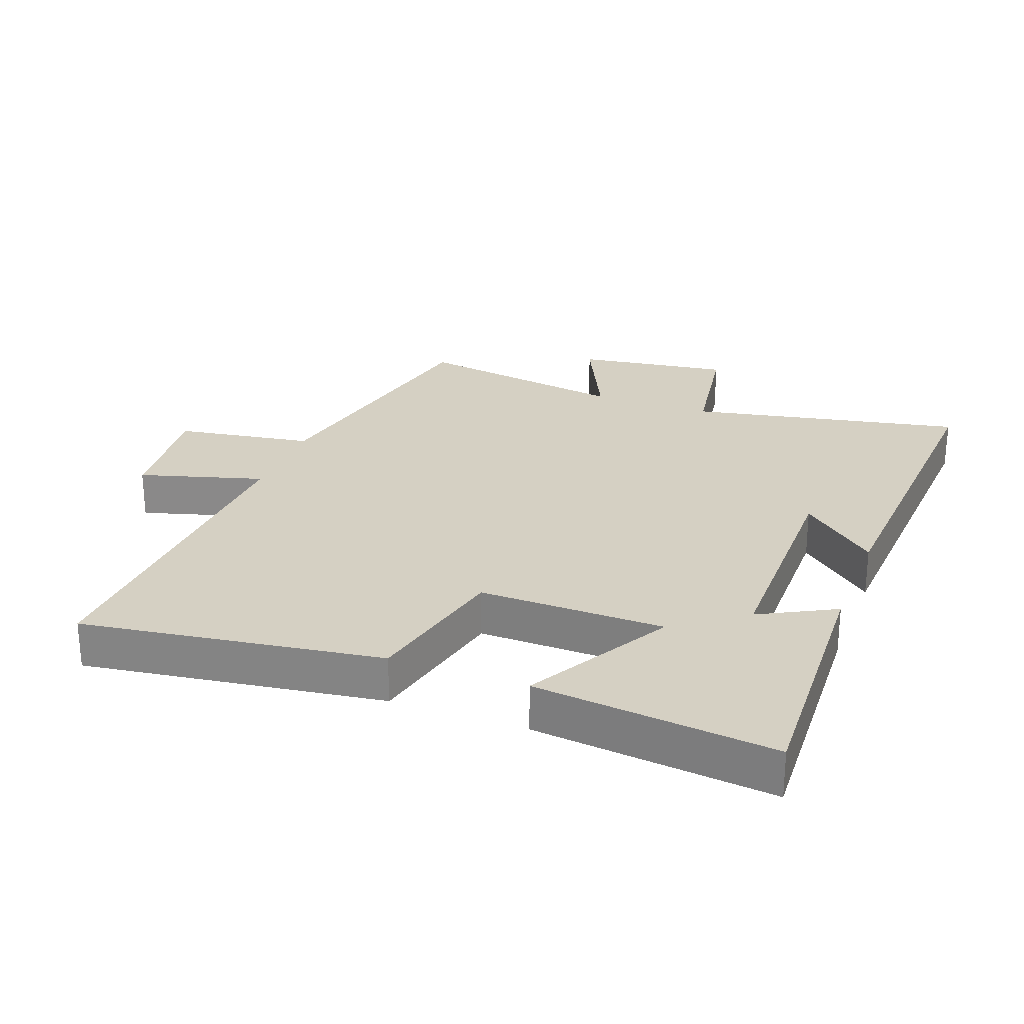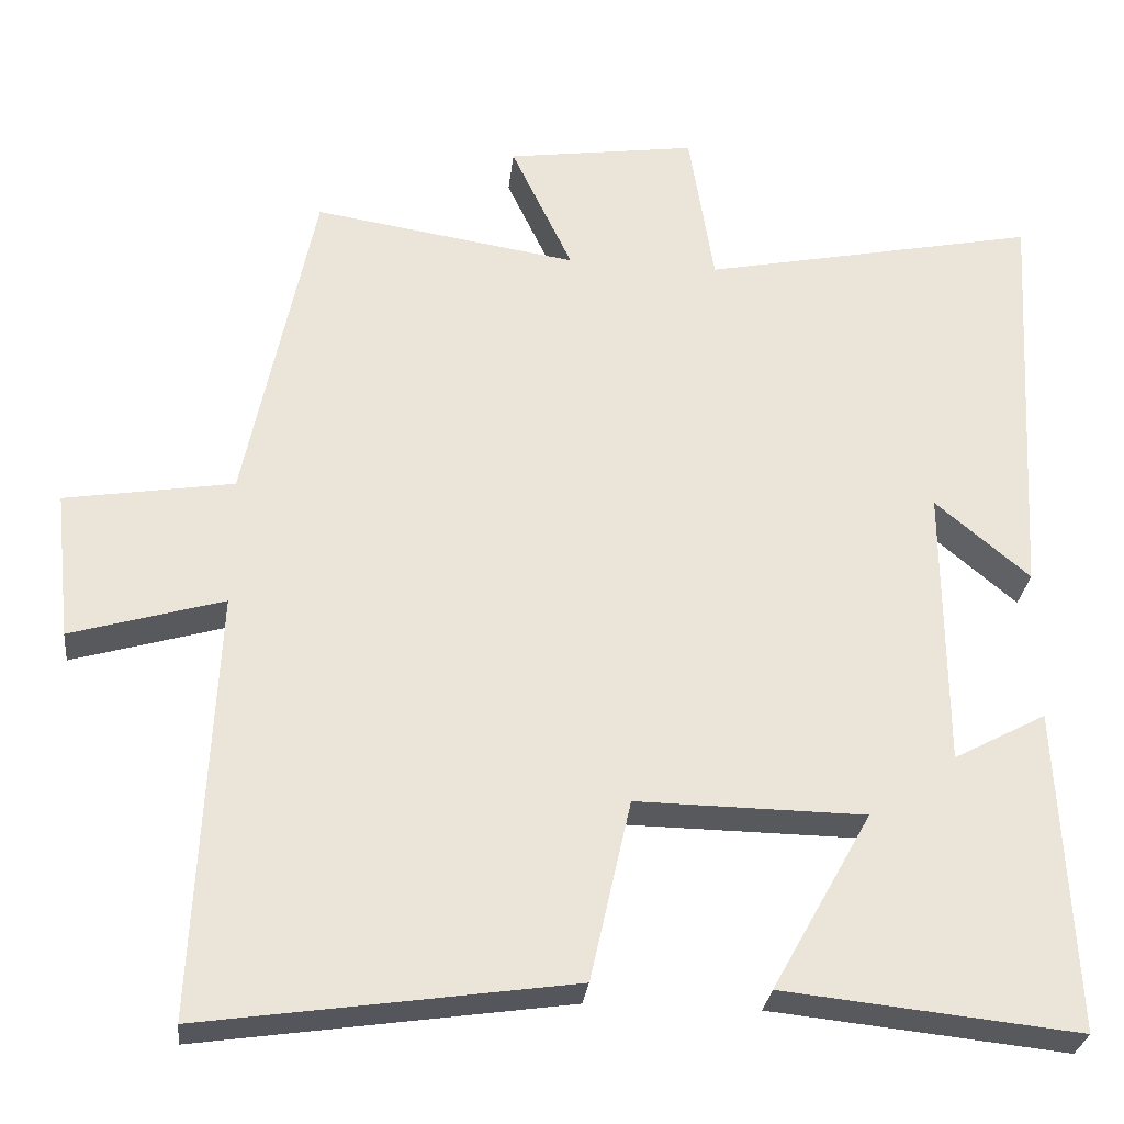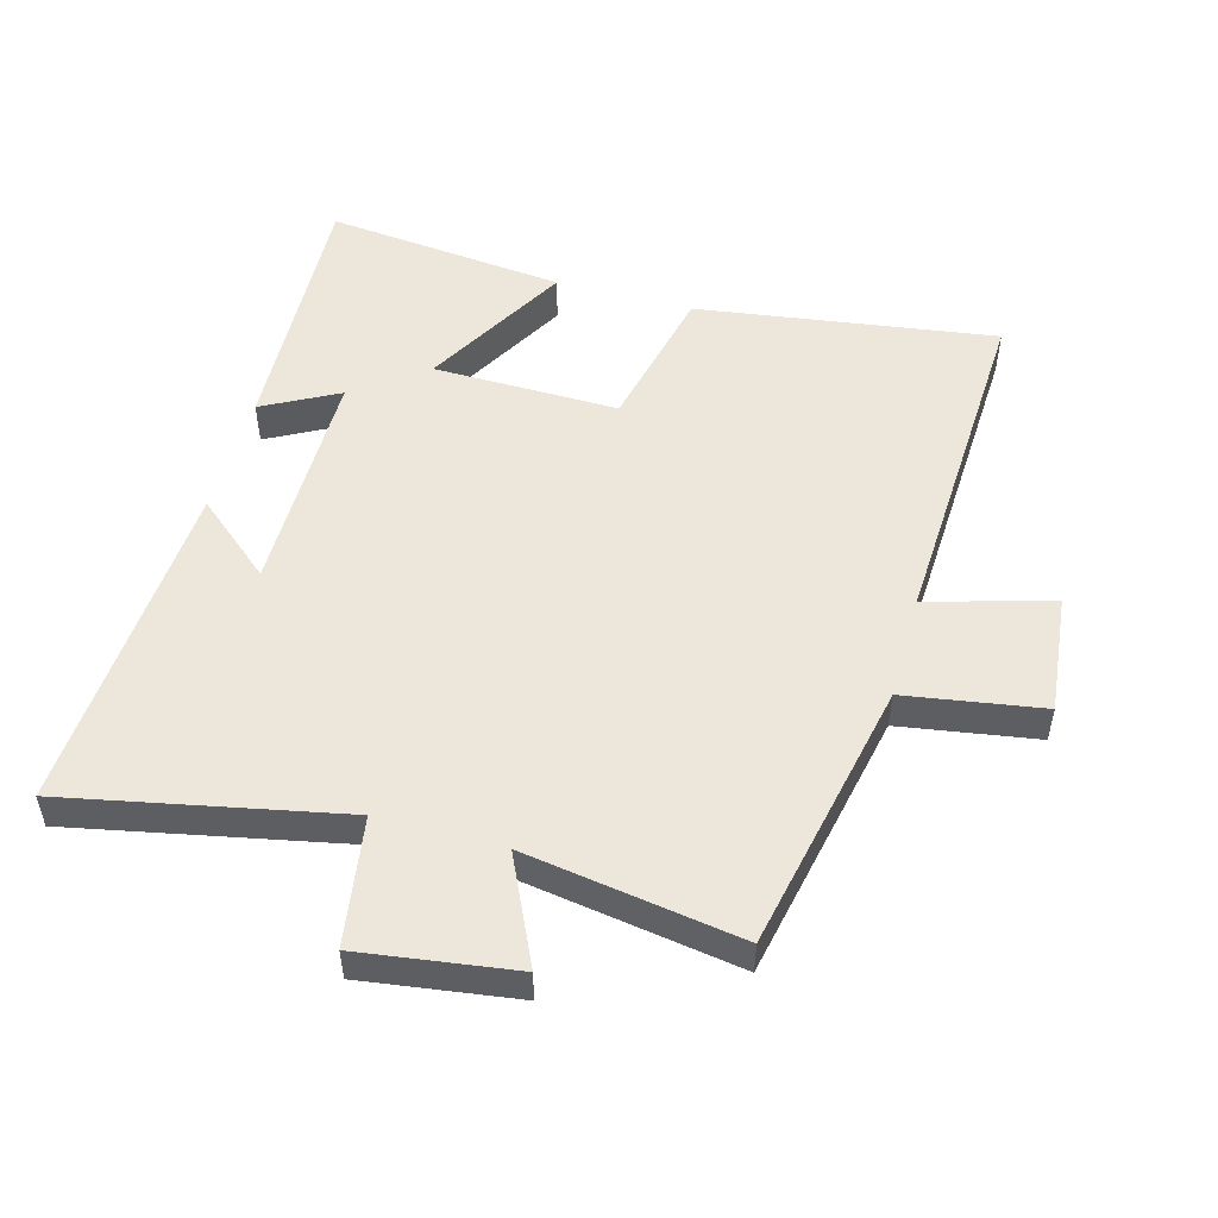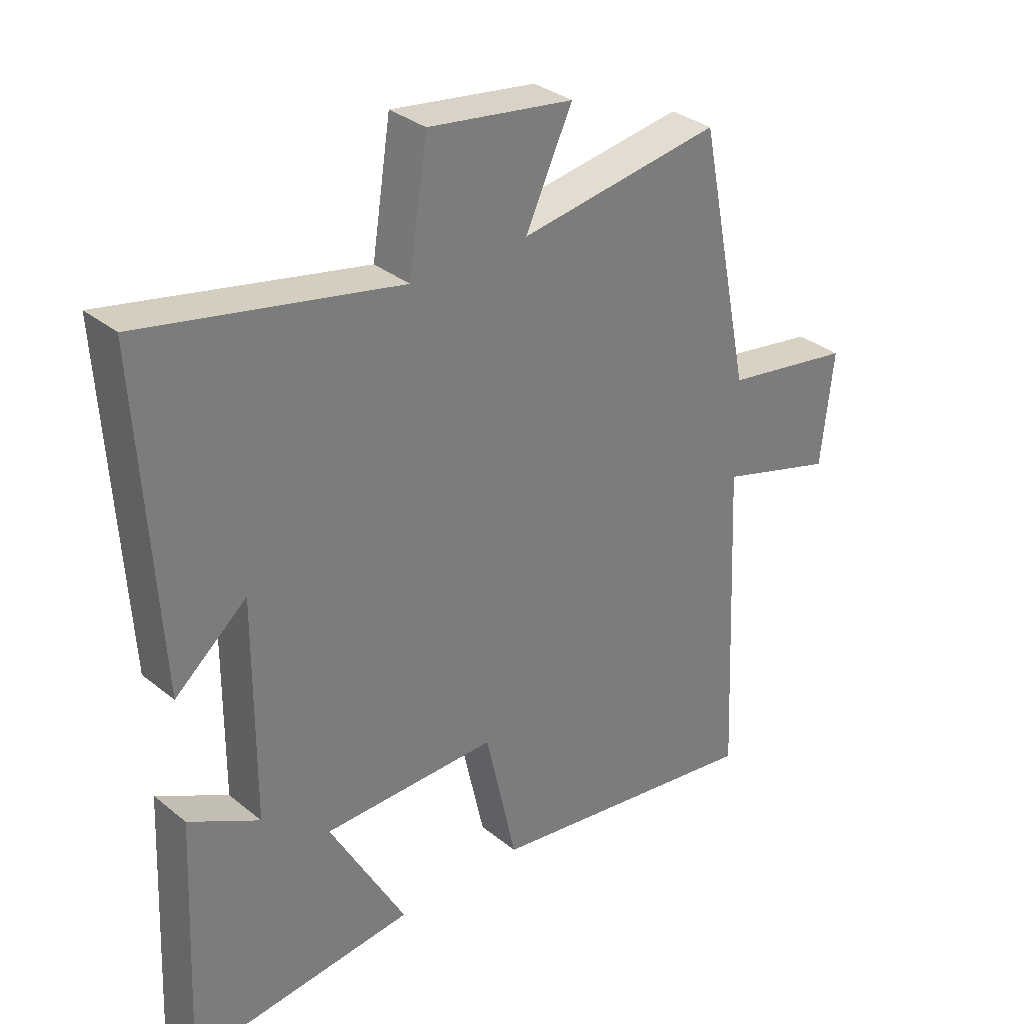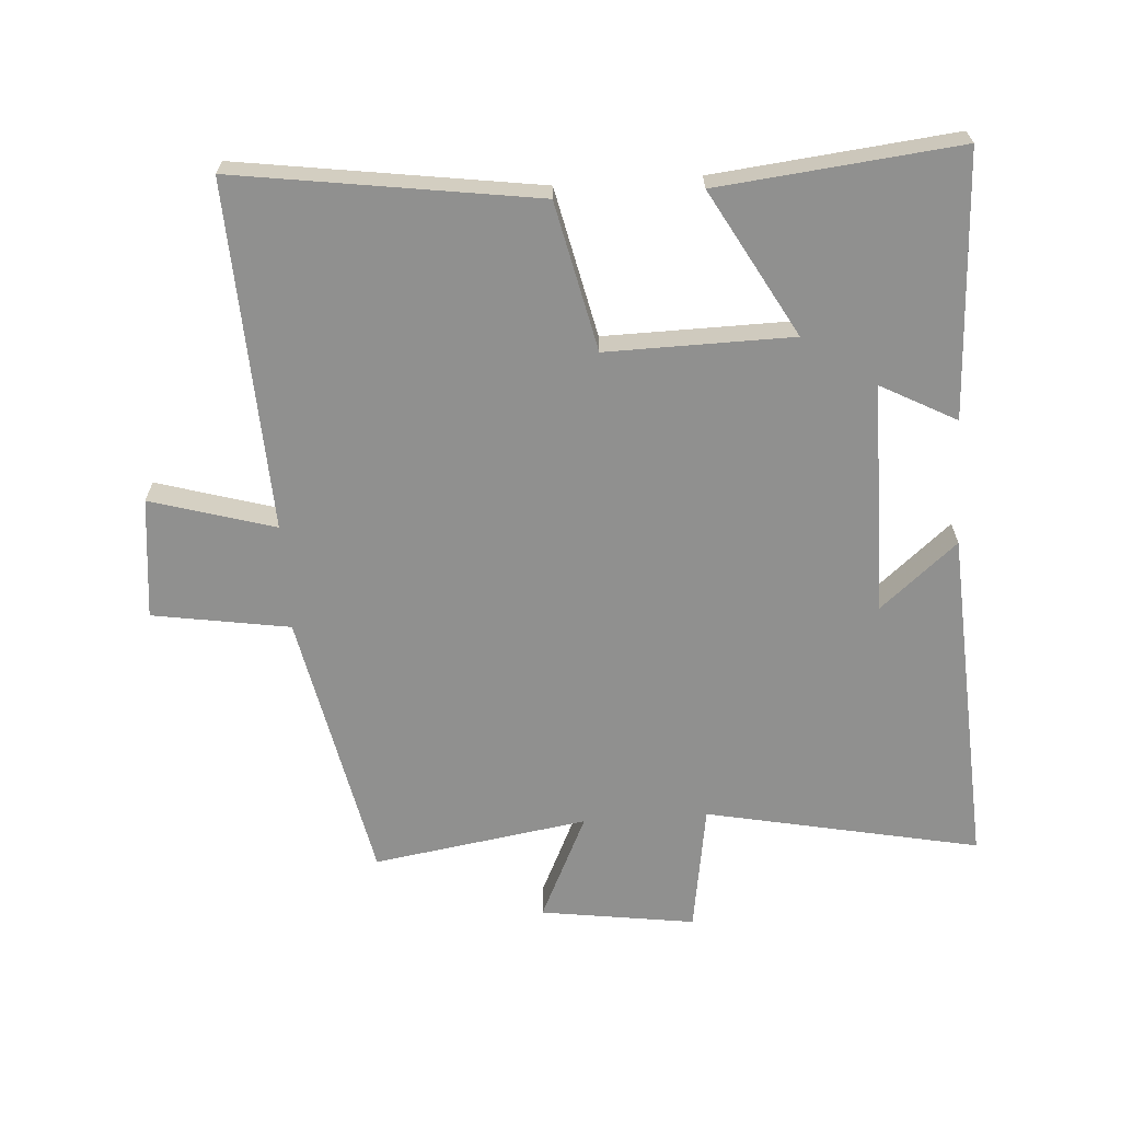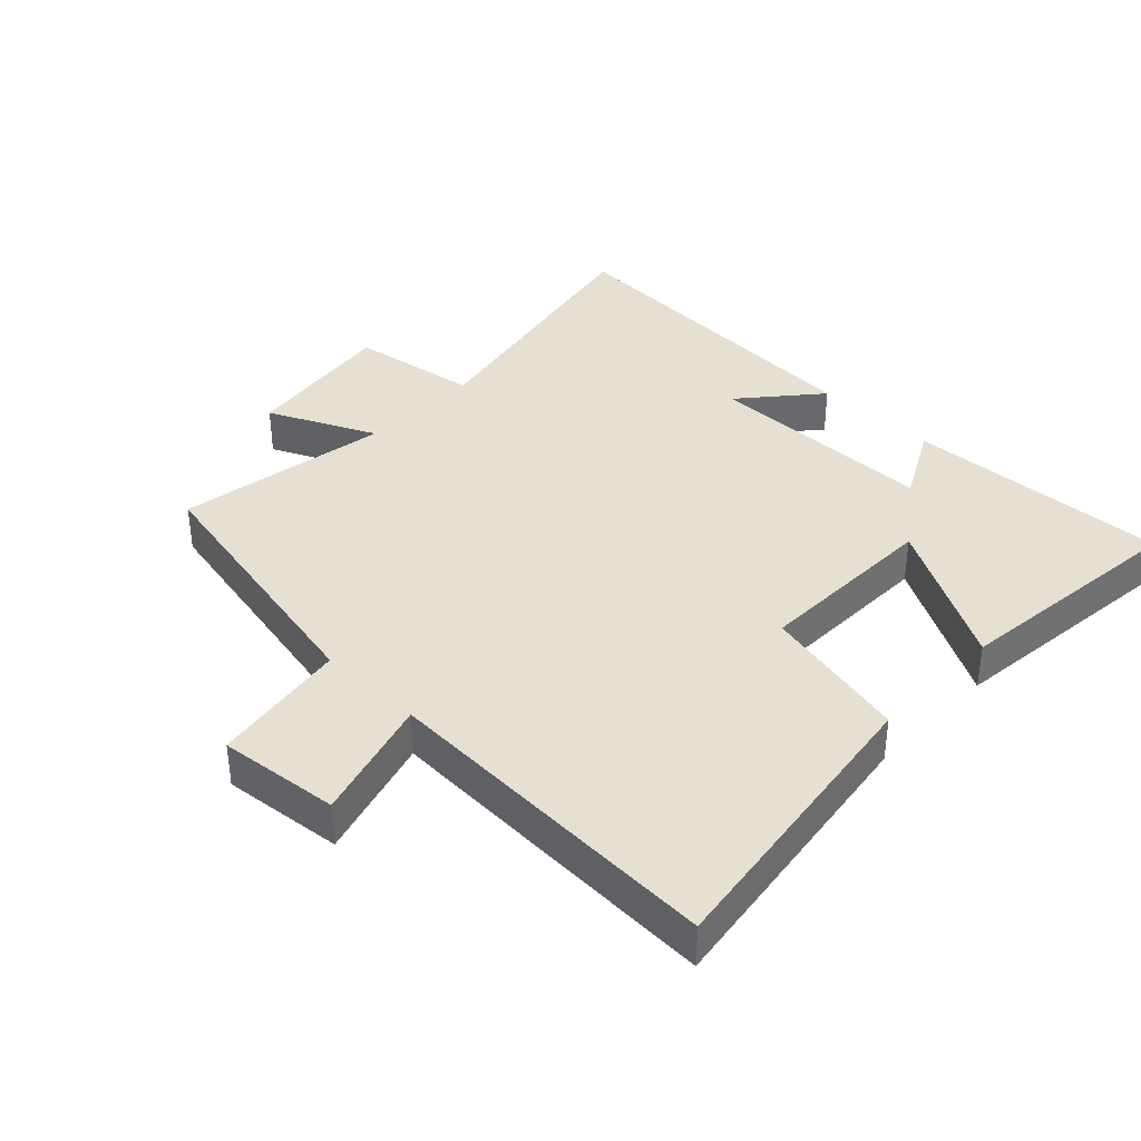
<metadata>
{"format":"obj","ext":"obj","renderer":"f3d","projection":"perspective","resolution":1024,"background":"white","views":[{"elev":26.1,"azim":-159.3,"up":"+Y"},{"elev":-28.9,"azim":173.7,"up":"+Z"},{"elev":51.4,"azim":15.5,"up":"+Y"},{"elev":32.7,"azim":-42.0,"up":"+Z"},{"elev":-65.5,"azim":-176.1,"up":"+Y"},{"elev":37.6,"azim":134.0,"up":"+Y"}]}
</metadata>
<code>
v 0.414 0.07 0.552
v 0.5 0.07 0.132
v 0.711 0.07 0.098
v 0.691 0.07 -0.088
v 0.5 0.07 -0.032
v 0.524 0.07 -0.567
v 0.063 0.07 -0.5
v 0.012 0.07 -0.272
v -0.274 0.07 -0.276
v -0.149 0.07 -0.5
v -0.519 0.07 -0.539
v -0.5 0.07 -0.133
v -0.384 0.07 -0.195
v -0.382 0.07 0.161
v -0.5 0.07 0.061
v -0.53 0.07 0.586
v -0.109 0.07 0.5
v -0.078 0.07 0.698
v 0.16 0.07 0.664
v 0.083 0.07 0.5
v 0.414 0 0.552
v 0.5 0 0.132
v 0.711 0 0.098
v 0.691 0 -0.088
v 0.5 0 -0.032
v 0.524 0 -0.567
v 0.063 0 -0.5
v 0.012 0 -0.272
v -0.274 0 -0.276
v -0.149 0 -0.5
v -0.519 0 -0.539
v -0.5 0 -0.133
v -0.384 0 -0.195
v -0.382 0 0.161
v -0.5 0 0.061
v -0.53 0 0.586
v -0.109 0 0.5
v -0.078 0 0.698
v 0.16 0 0.664
v 0.083 0 0.5
f 17 18 19 20
f 14 15 16 17
f 13 14 17 20
f 10 11 12 13
f 9 10 13
f 8 9 13 20
f 5 6 7 8
f 5 8 20 1
f 2 3 4 5
f 1 2 5
f 40 39 38 37
f 37 36 35 34
f 40 37 34 33
f 33 32 31 30
f 33 30 29
f 40 33 29 28
f 28 27 26 25
f 21 40 28 25
f 25 24 23 22
f 25 22 21
f 1 21 22 2
f 2 22 23 3
f 3 23 24 4
f 4 24 25 5
f 5 25 26 6
f 6 26 27 7
f 7 27 28 8
f 8 28 29 9
f 9 29 30 10
f 10 30 31 11
f 11 31 32 12
f 12 32 33 13
f 13 33 34 14
f 14 34 35 15
f 15 35 36 16
f 16 36 37 17
f 17 37 38 18
f 18 38 39 19
f 19 39 40 20
f 20 40 21 1

</code>
